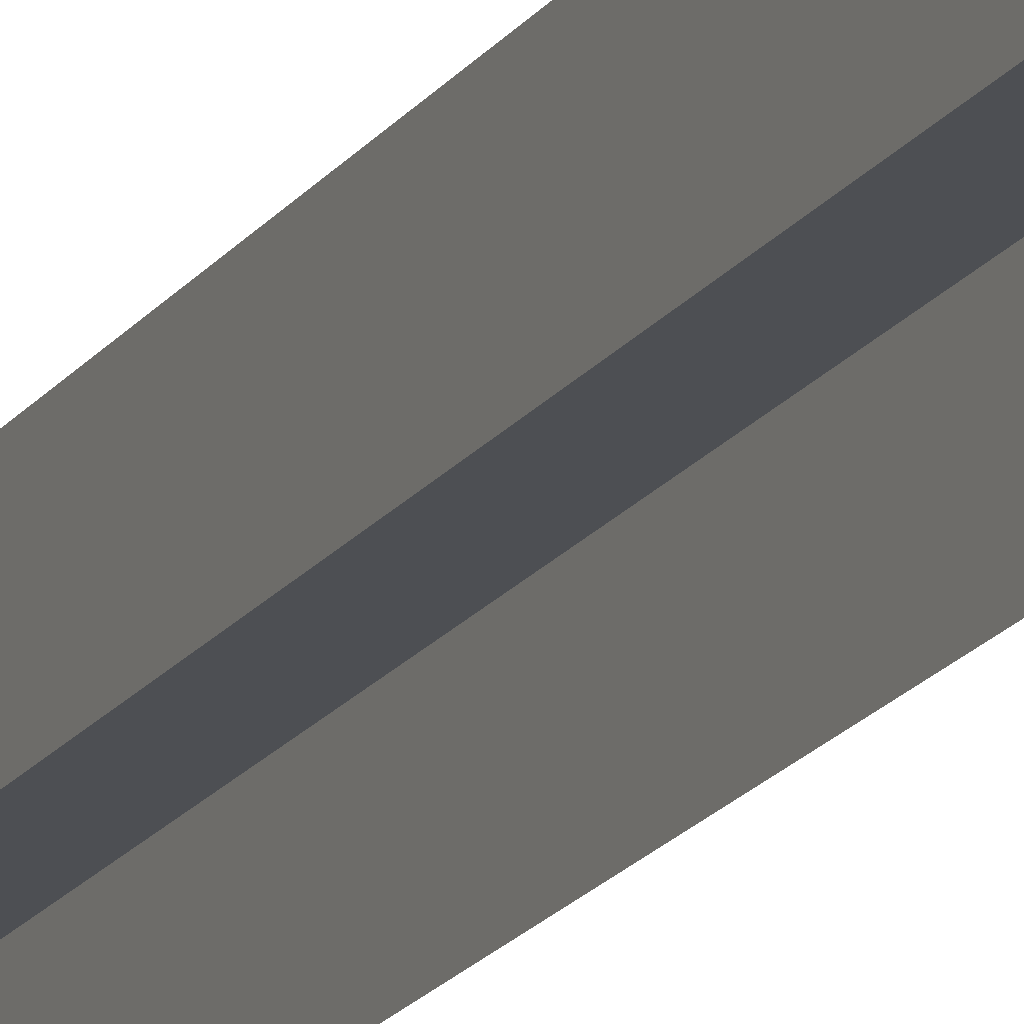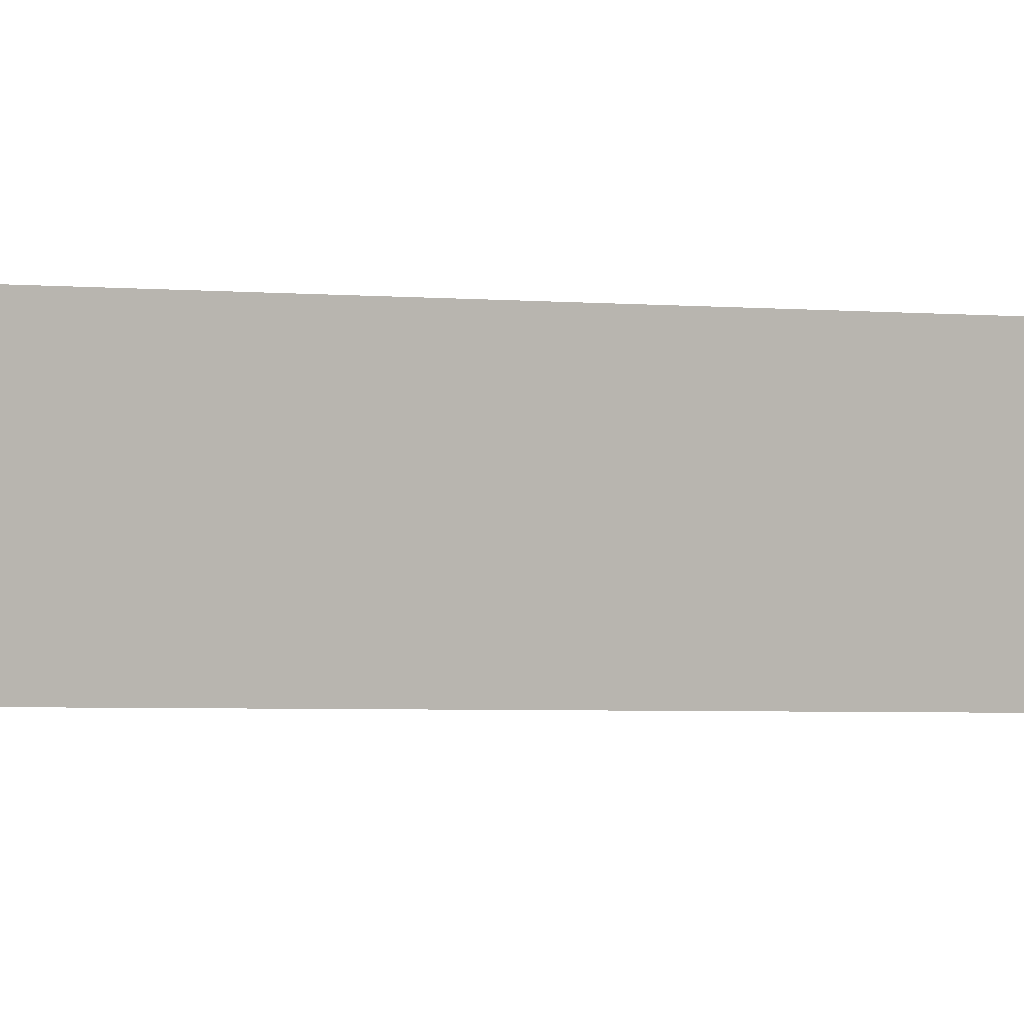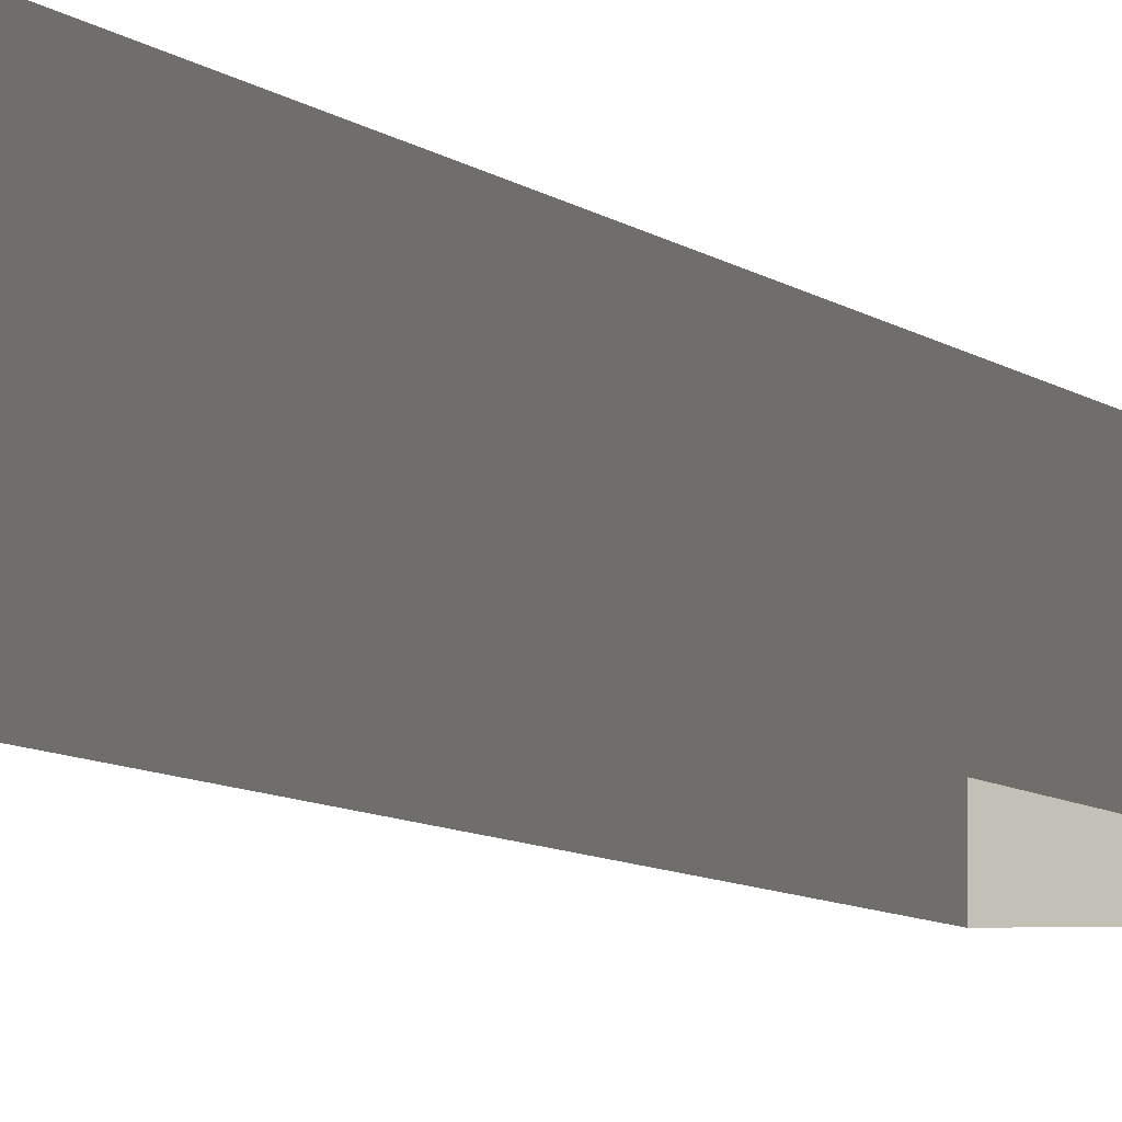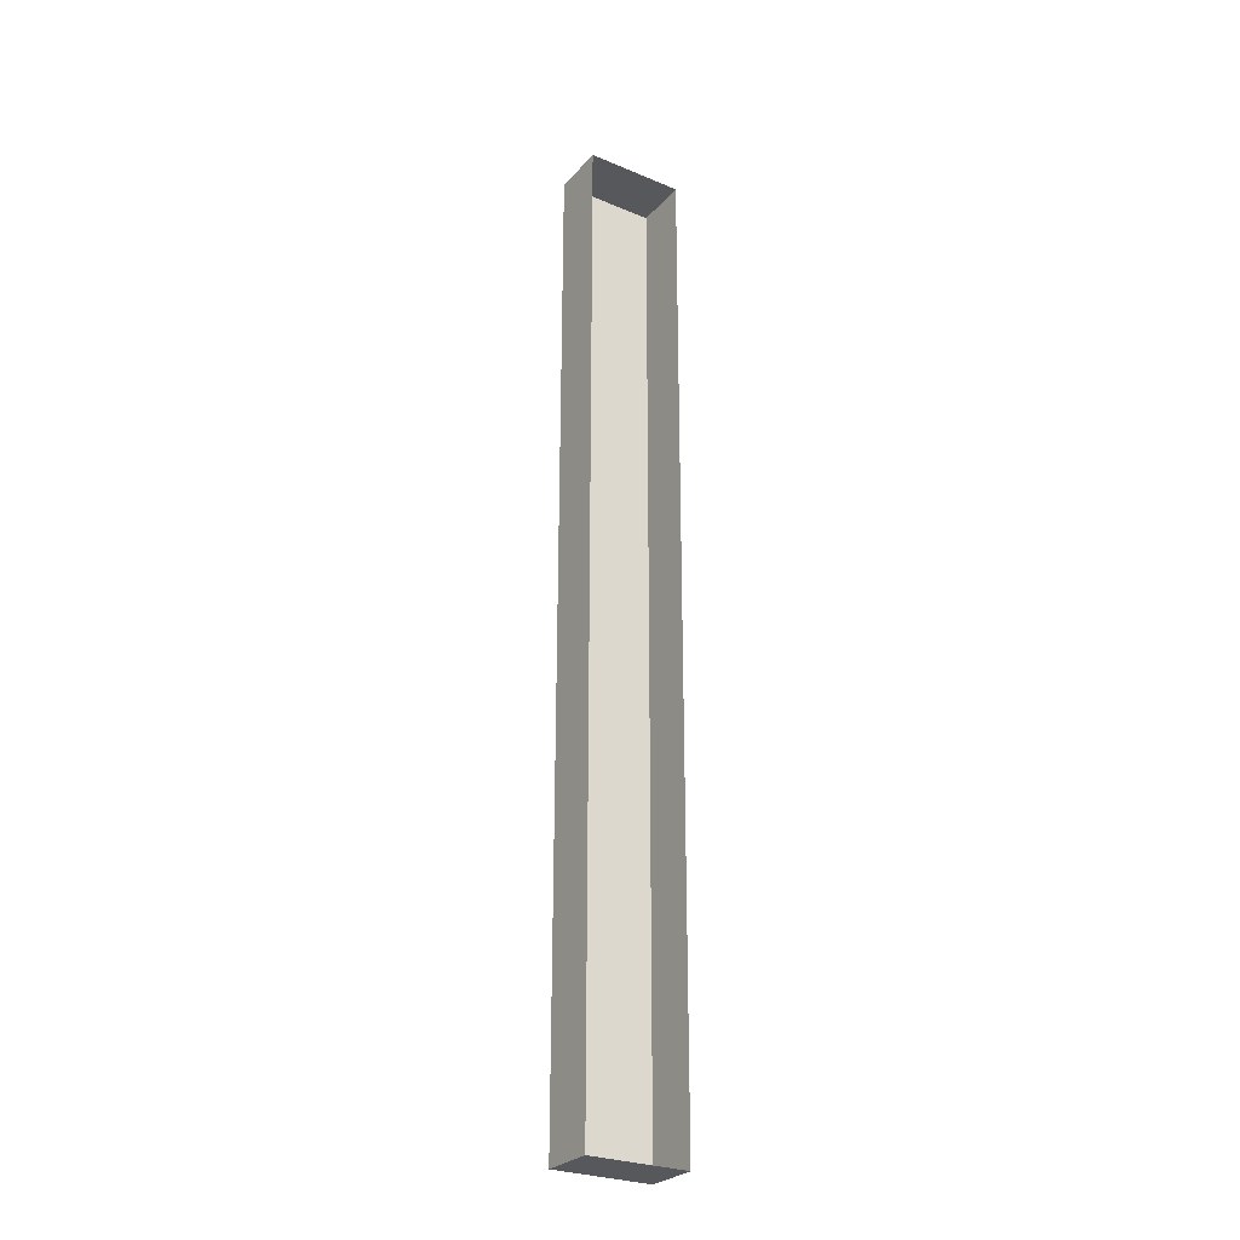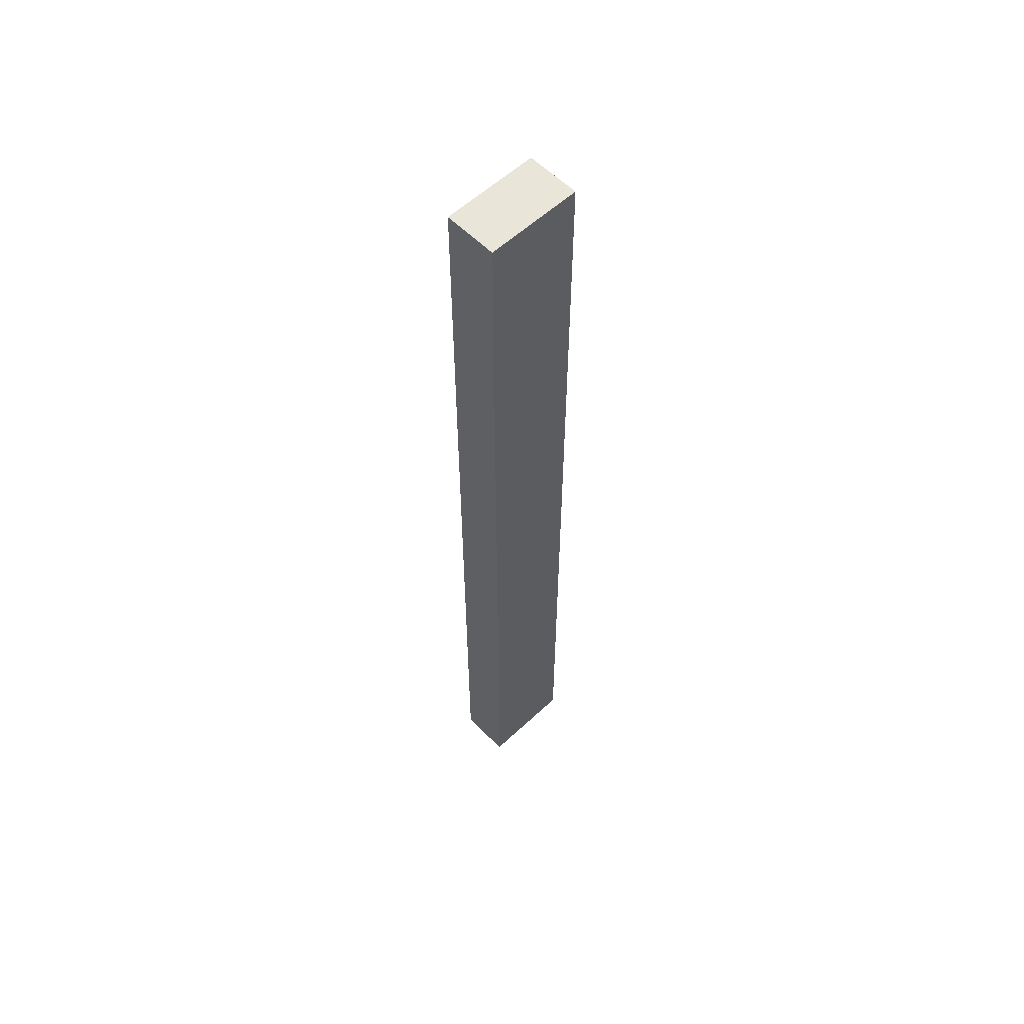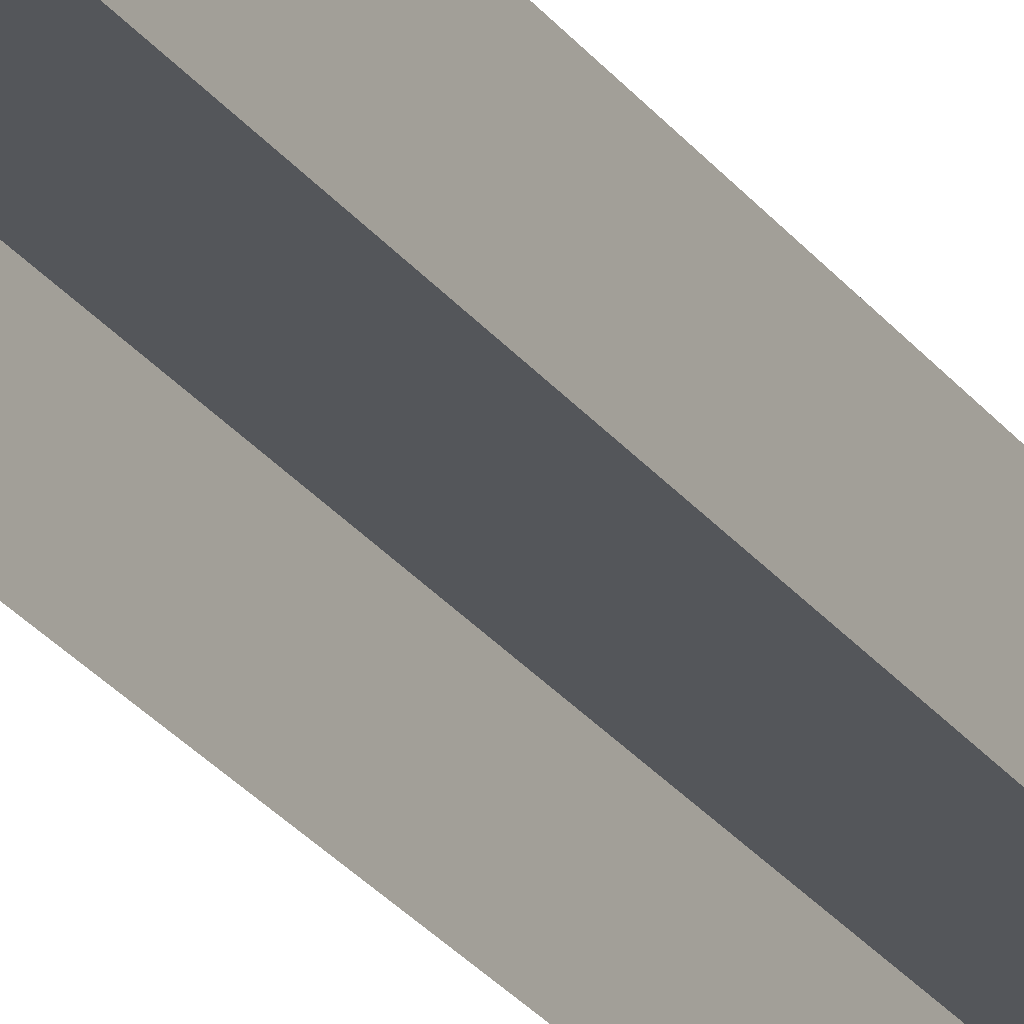
<metadata>
{"format":"obj","ext":"obj","renderer":"f3d","projection":"perspective","resolution":1024,"background":"white","views":[{"elev":-17.6,"azim":156.6,"up":"+Y"},{"elev":-1.2,"azim":49.3,"up":"+Y"},{"elev":-3.7,"azim":-166.7,"up":"+Y"},{"elev":-27.7,"azim":-32.5,"up":"+Z"},{"elev":57.8,"azim":136.1,"up":"+Z"},{"elev":-25.3,"azim":-152.8,"up":"+Y"}]}
</metadata>
<code>
v  -42.75 2.5 47.25
v  -42.75 2.5 42.75
v  -47.25 2.5 42.75
v  -47.25 2.5 47.25
v  -42.75 0 47.25
v  -42.75 0 42.75
v  -47.25 0 42.75
v  -47.25 0 47.25
v  -42.75 2.5 38.25
v  -47.25 2.5 38.25
v  -42.75 0 38.25
v  -47.25 0 38.25
v  -42.75 2.5 33.75
v  -47.25 2.5 33.75
v  -42.75 0 33.75
v  -47.25 0 33.75
v  -42.75 2.5 29.25
v  -47.25 2.5 29.25
v  -42.75 0 29.25
v  -47.25 0 29.25
v  -42.75 2.5 24.75
v  -47.25 2.5 24.75
v  -42.75 0 24.75
v  -47.25 0 24.75
v  -42.75 2.5 20.25
v  -47.25 2.5 20.25
v  -42.75 0 20.25
v  -47.25 0 20.25
v  -42.75 2.5 15.75
v  -47.25 2.5 15.75
v  -42.75 0 15.75
v  -47.25 0 15.75
v  -42.75 2.5 11.25
v  -47.25 2.5 11.25
v  -42.75 0 11.25
v  -47.25 0 11.25
v  -42.75 2.5 6.75
v  -47.25 2.5 6.75
v  -42.75 0 6.75
v  -47.25 0 6.75
v  -42.75 2.5 2.25
v  -47.25 2.5 2.25
v  -42.75 0 2.25
v  -47.25 0 2.25
o Box156
g Box156
f 1 2 3
f 3 4 1
f 5 6 2
f 2 1 5
f 7 8 4
f 4 3 7
f 8 5 1
f 1 4 8
f 2 9 10
f 10 3 2
f 6 11 9
f 9 2 6
f 12 7 3
f 3 10 12
f 9 13 14
f 14 10 9
f 11 15 13
f 13 9 11
f 16 12 10
f 10 14 16
f 13 17 18
f 18 14 13
f 15 19 17
f 17 13 15
f 20 16 14
f 14 18 20
f 17 21 22
f 22 18 17
f 19 23 21
f 21 17 19
f 24 20 18
f 18 22 24
f 21 25 26
f 26 22 21
f 23 27 25
f 25 21 23
f 28 24 22
f 22 26 28
f 25 29 30
f 30 26 25
f 27 31 29
f 29 25 27
f 32 28 26
f 26 30 32
f 29 33 34
f 34 30 29
f 31 35 33
f 33 29 31
f 36 32 30
f 30 34 36
f 33 37 38
f 38 34 33
f 35 39 37
f 37 33 35
f 40 36 34
f 34 38 40
f 37 41 42
f 42 38 37
f 39 43 41
f 41 37 39
f 43 44 42
f 42 41 43
f 44 40 38
f 38 42 44

</code>
